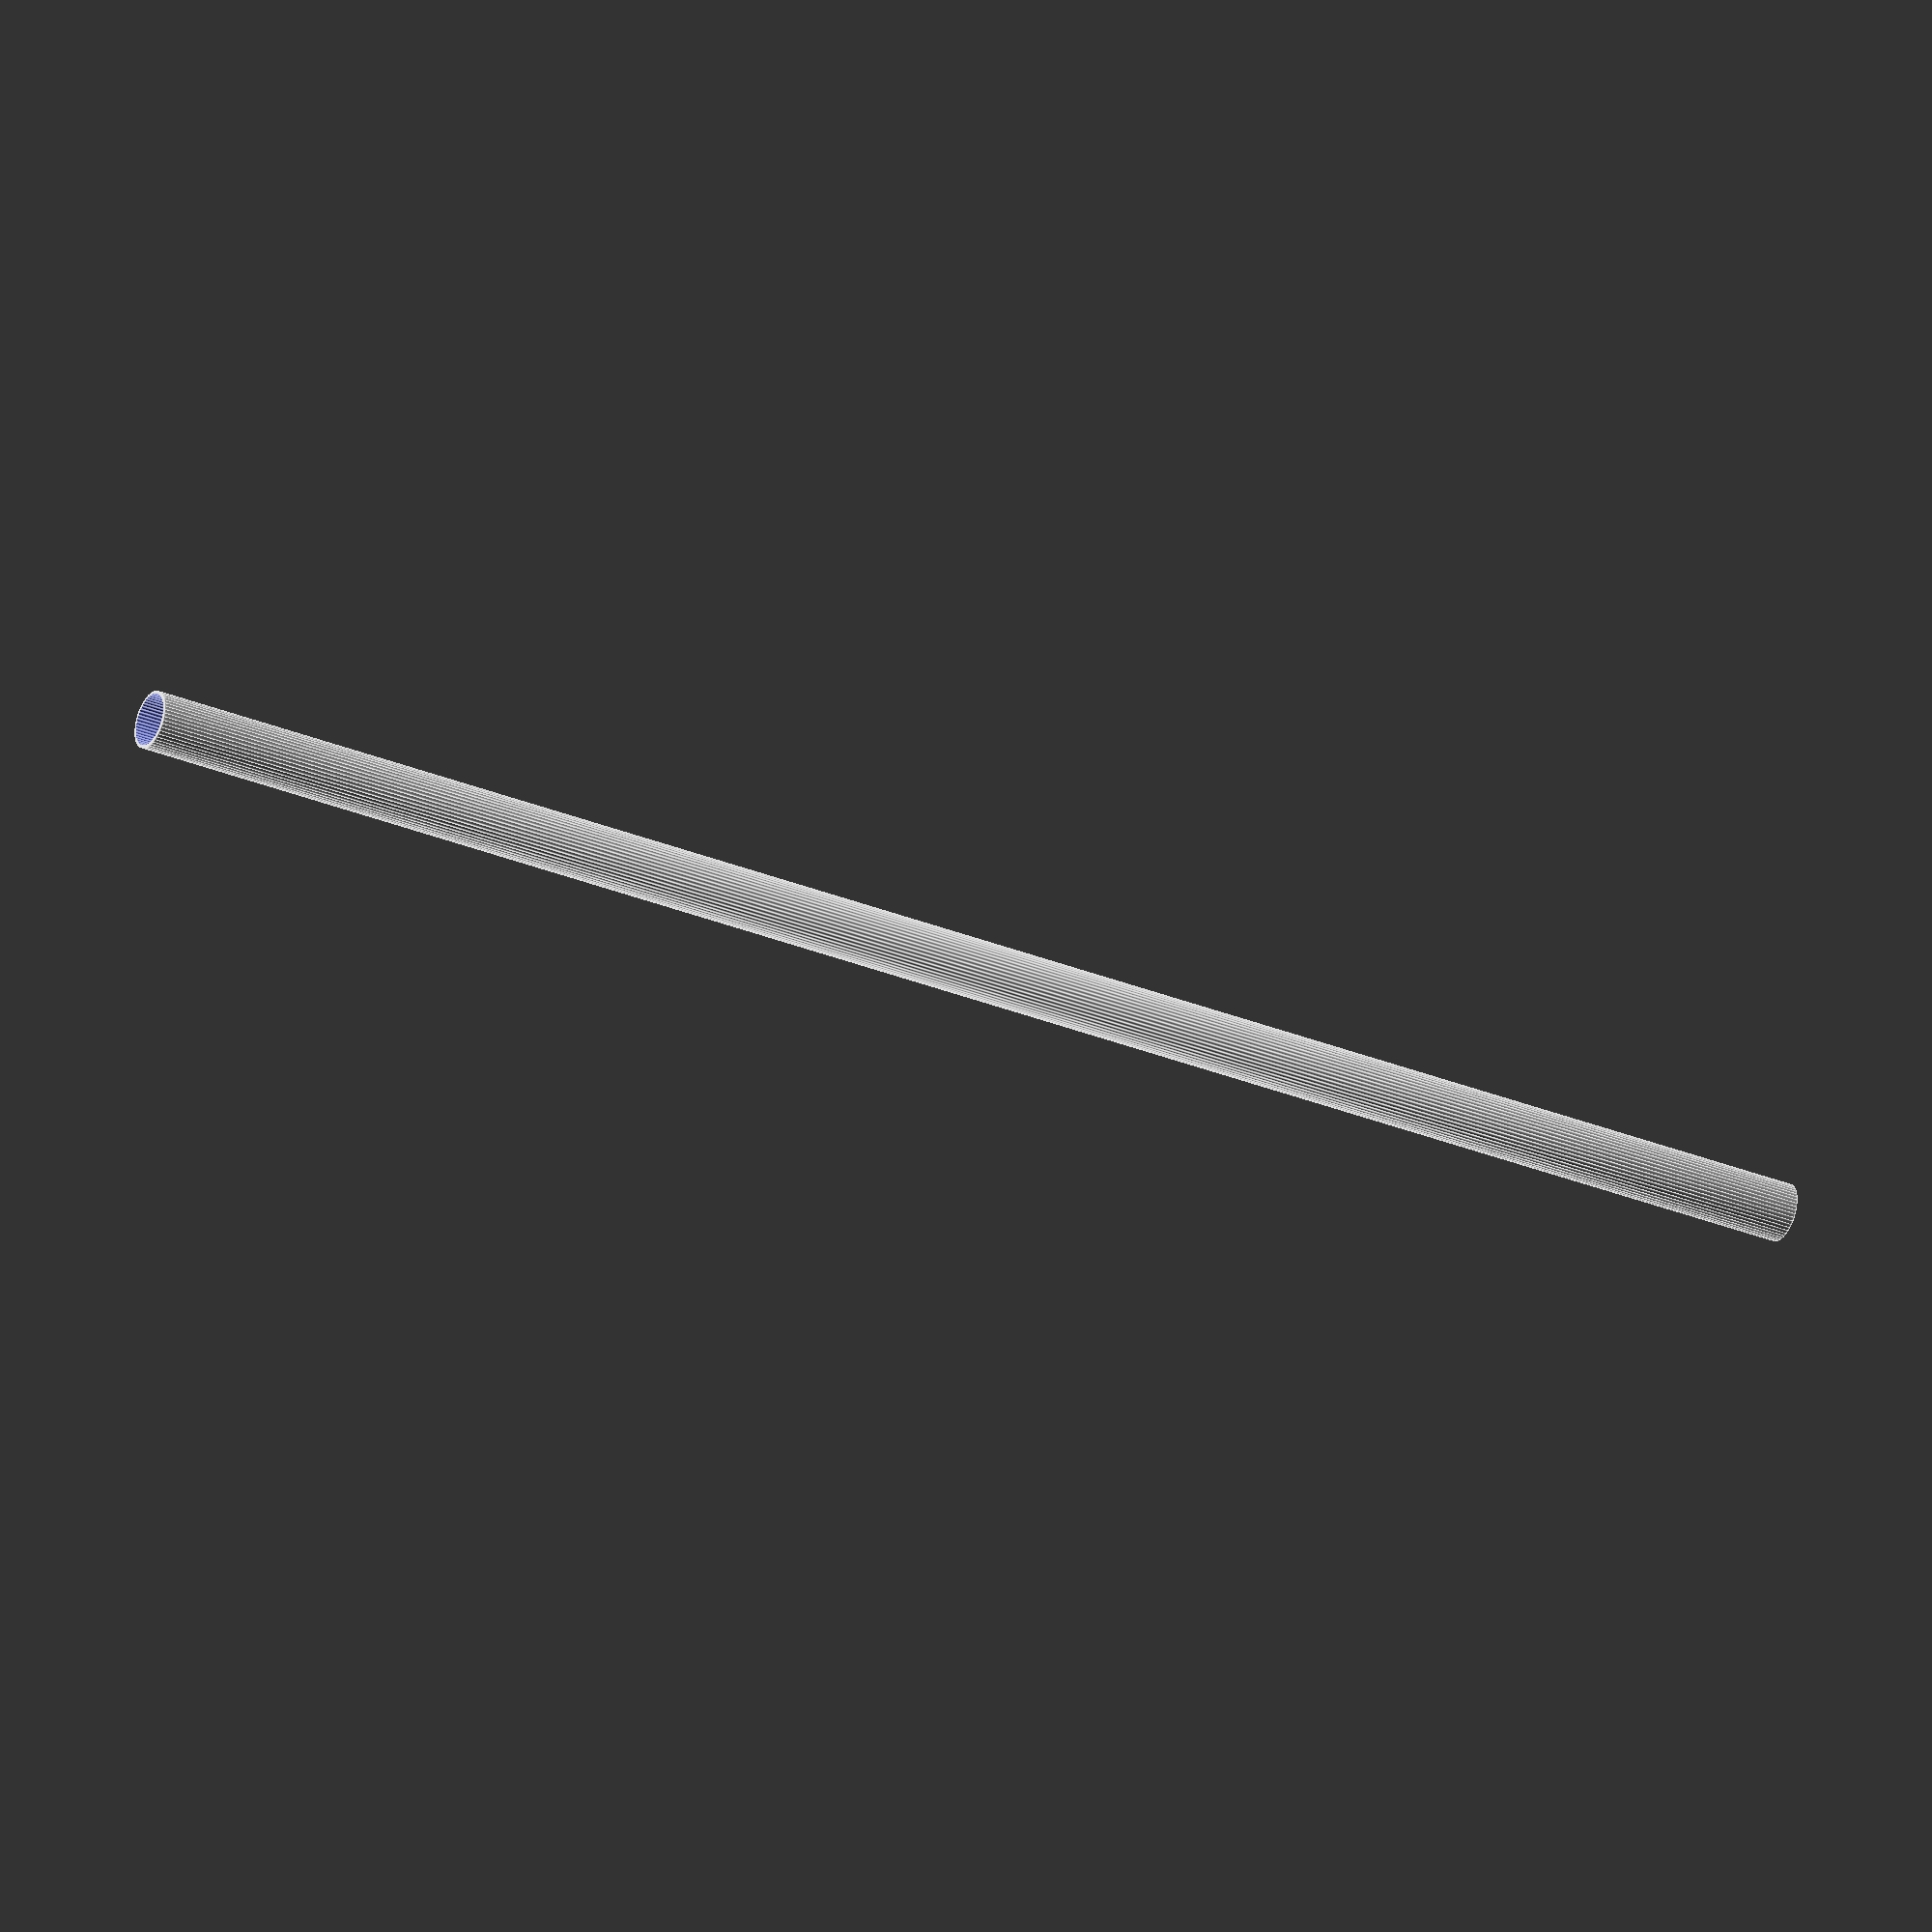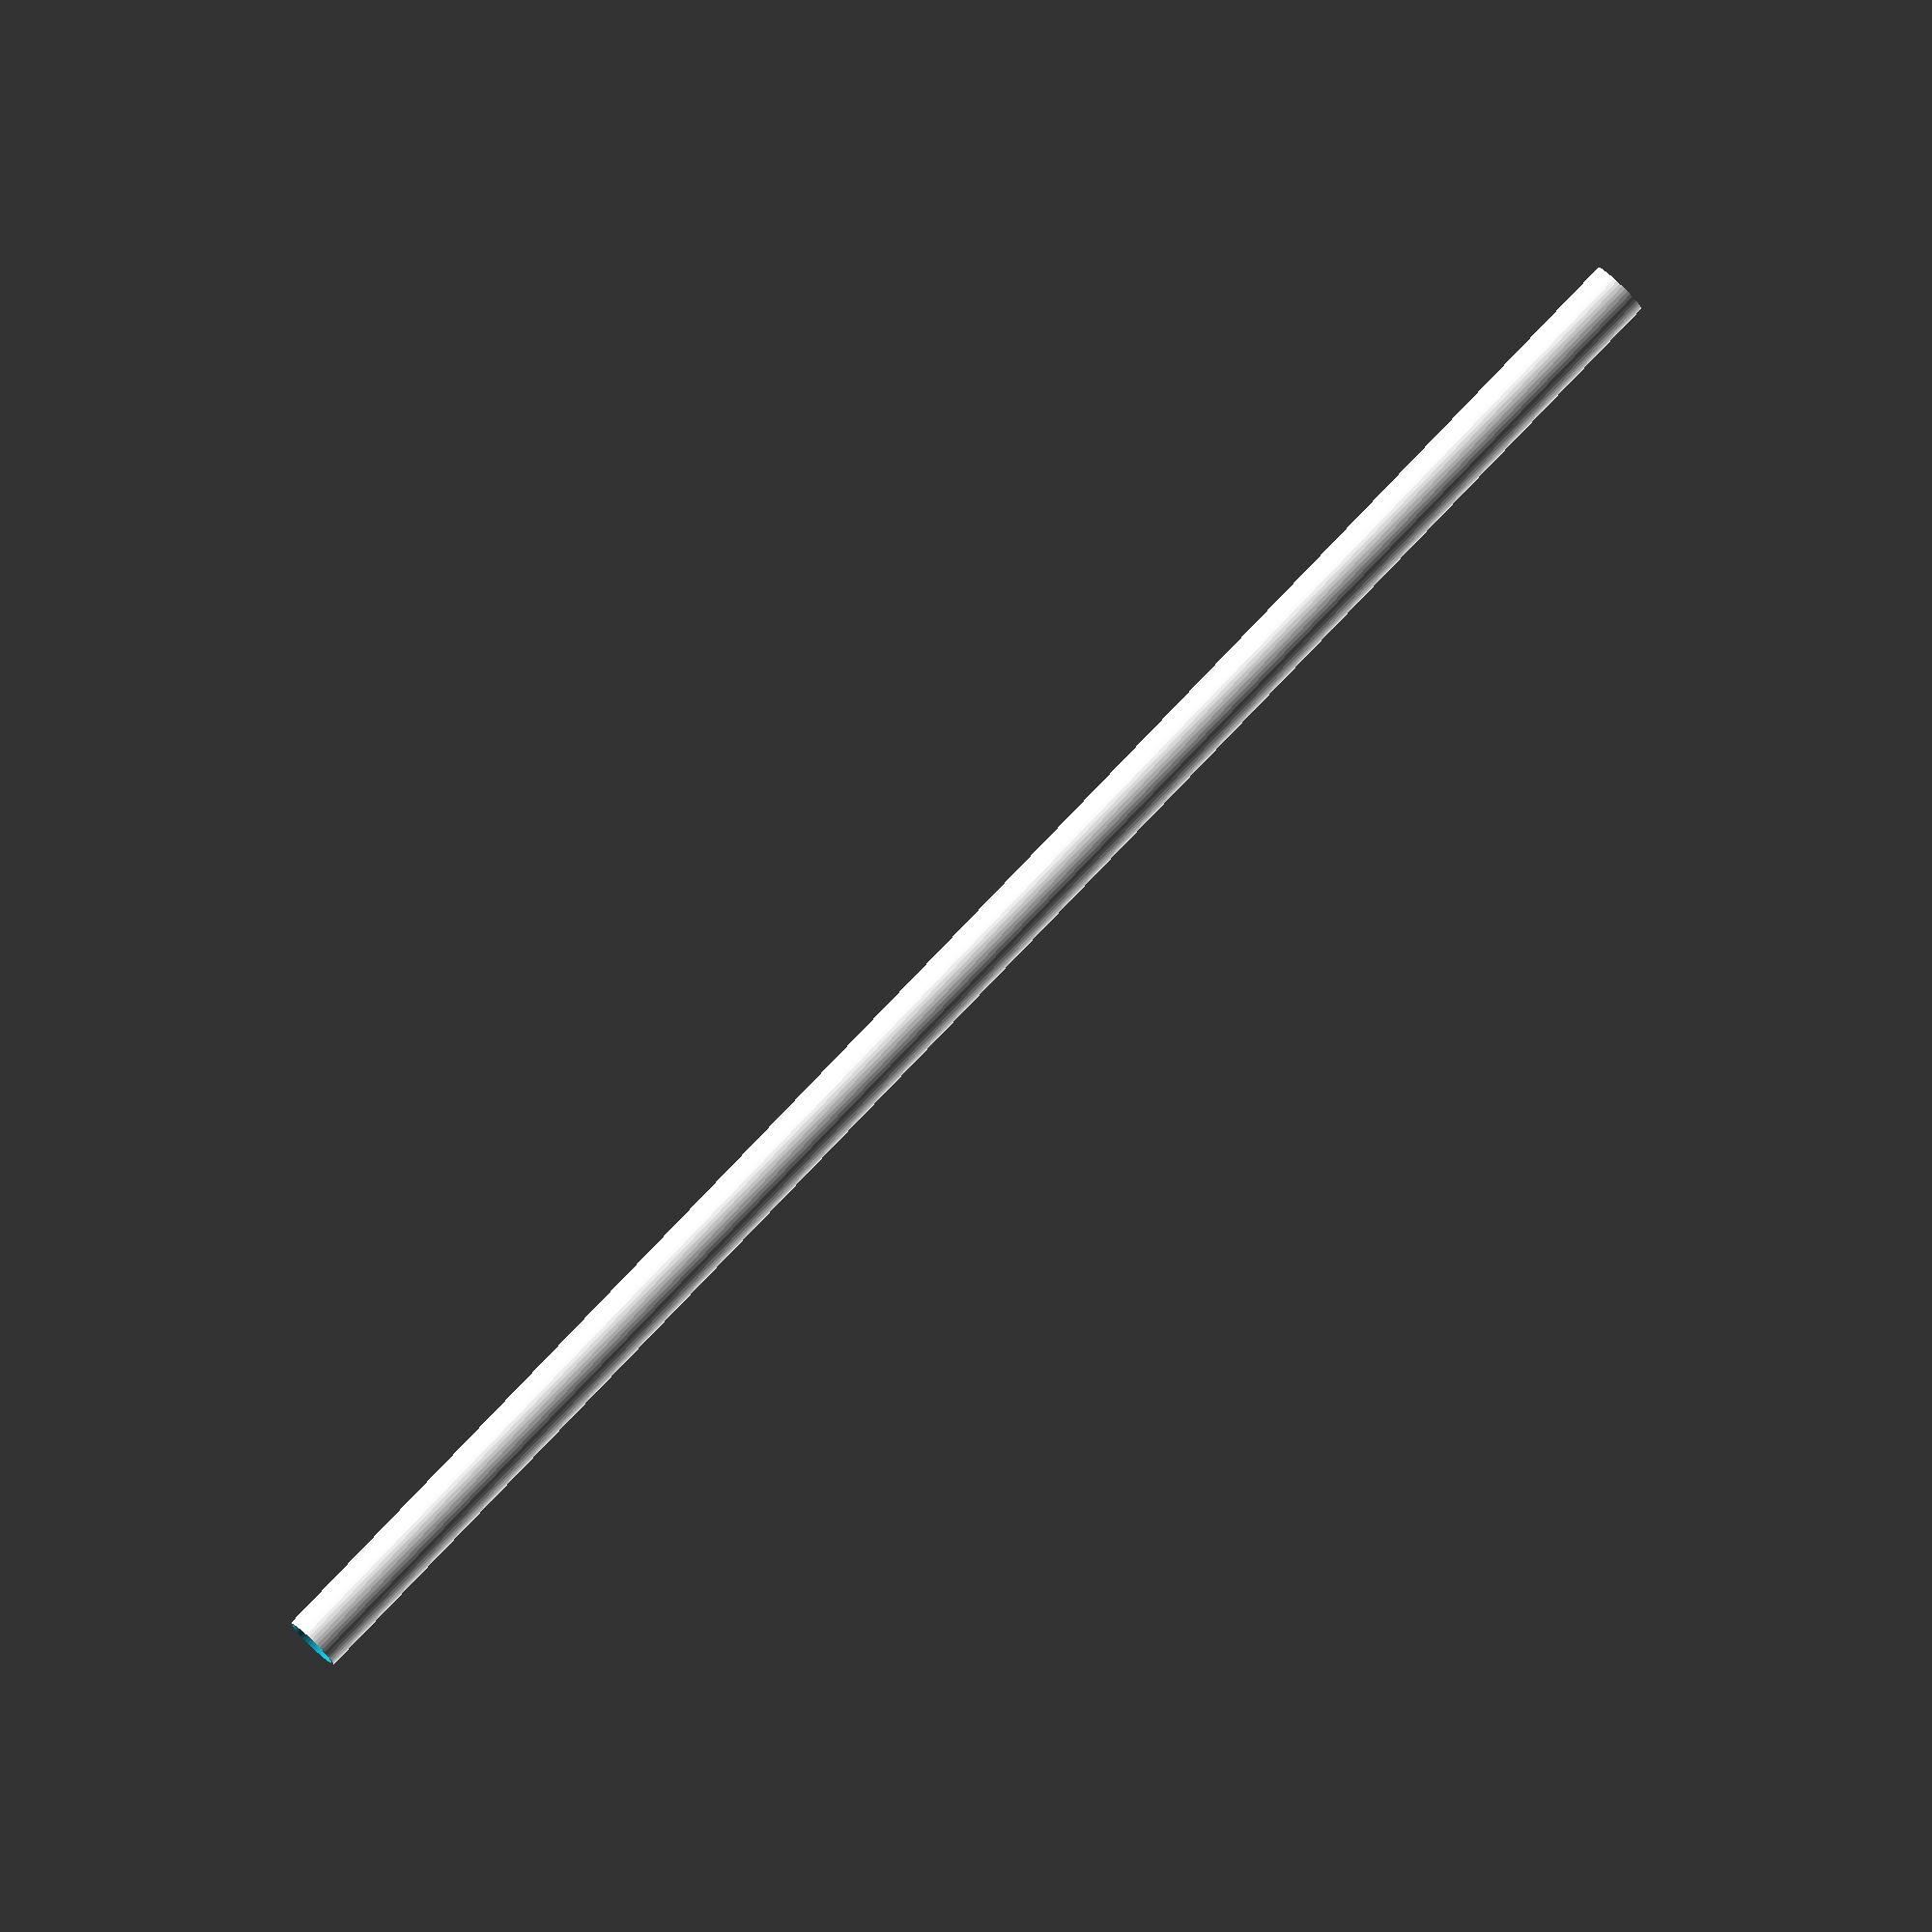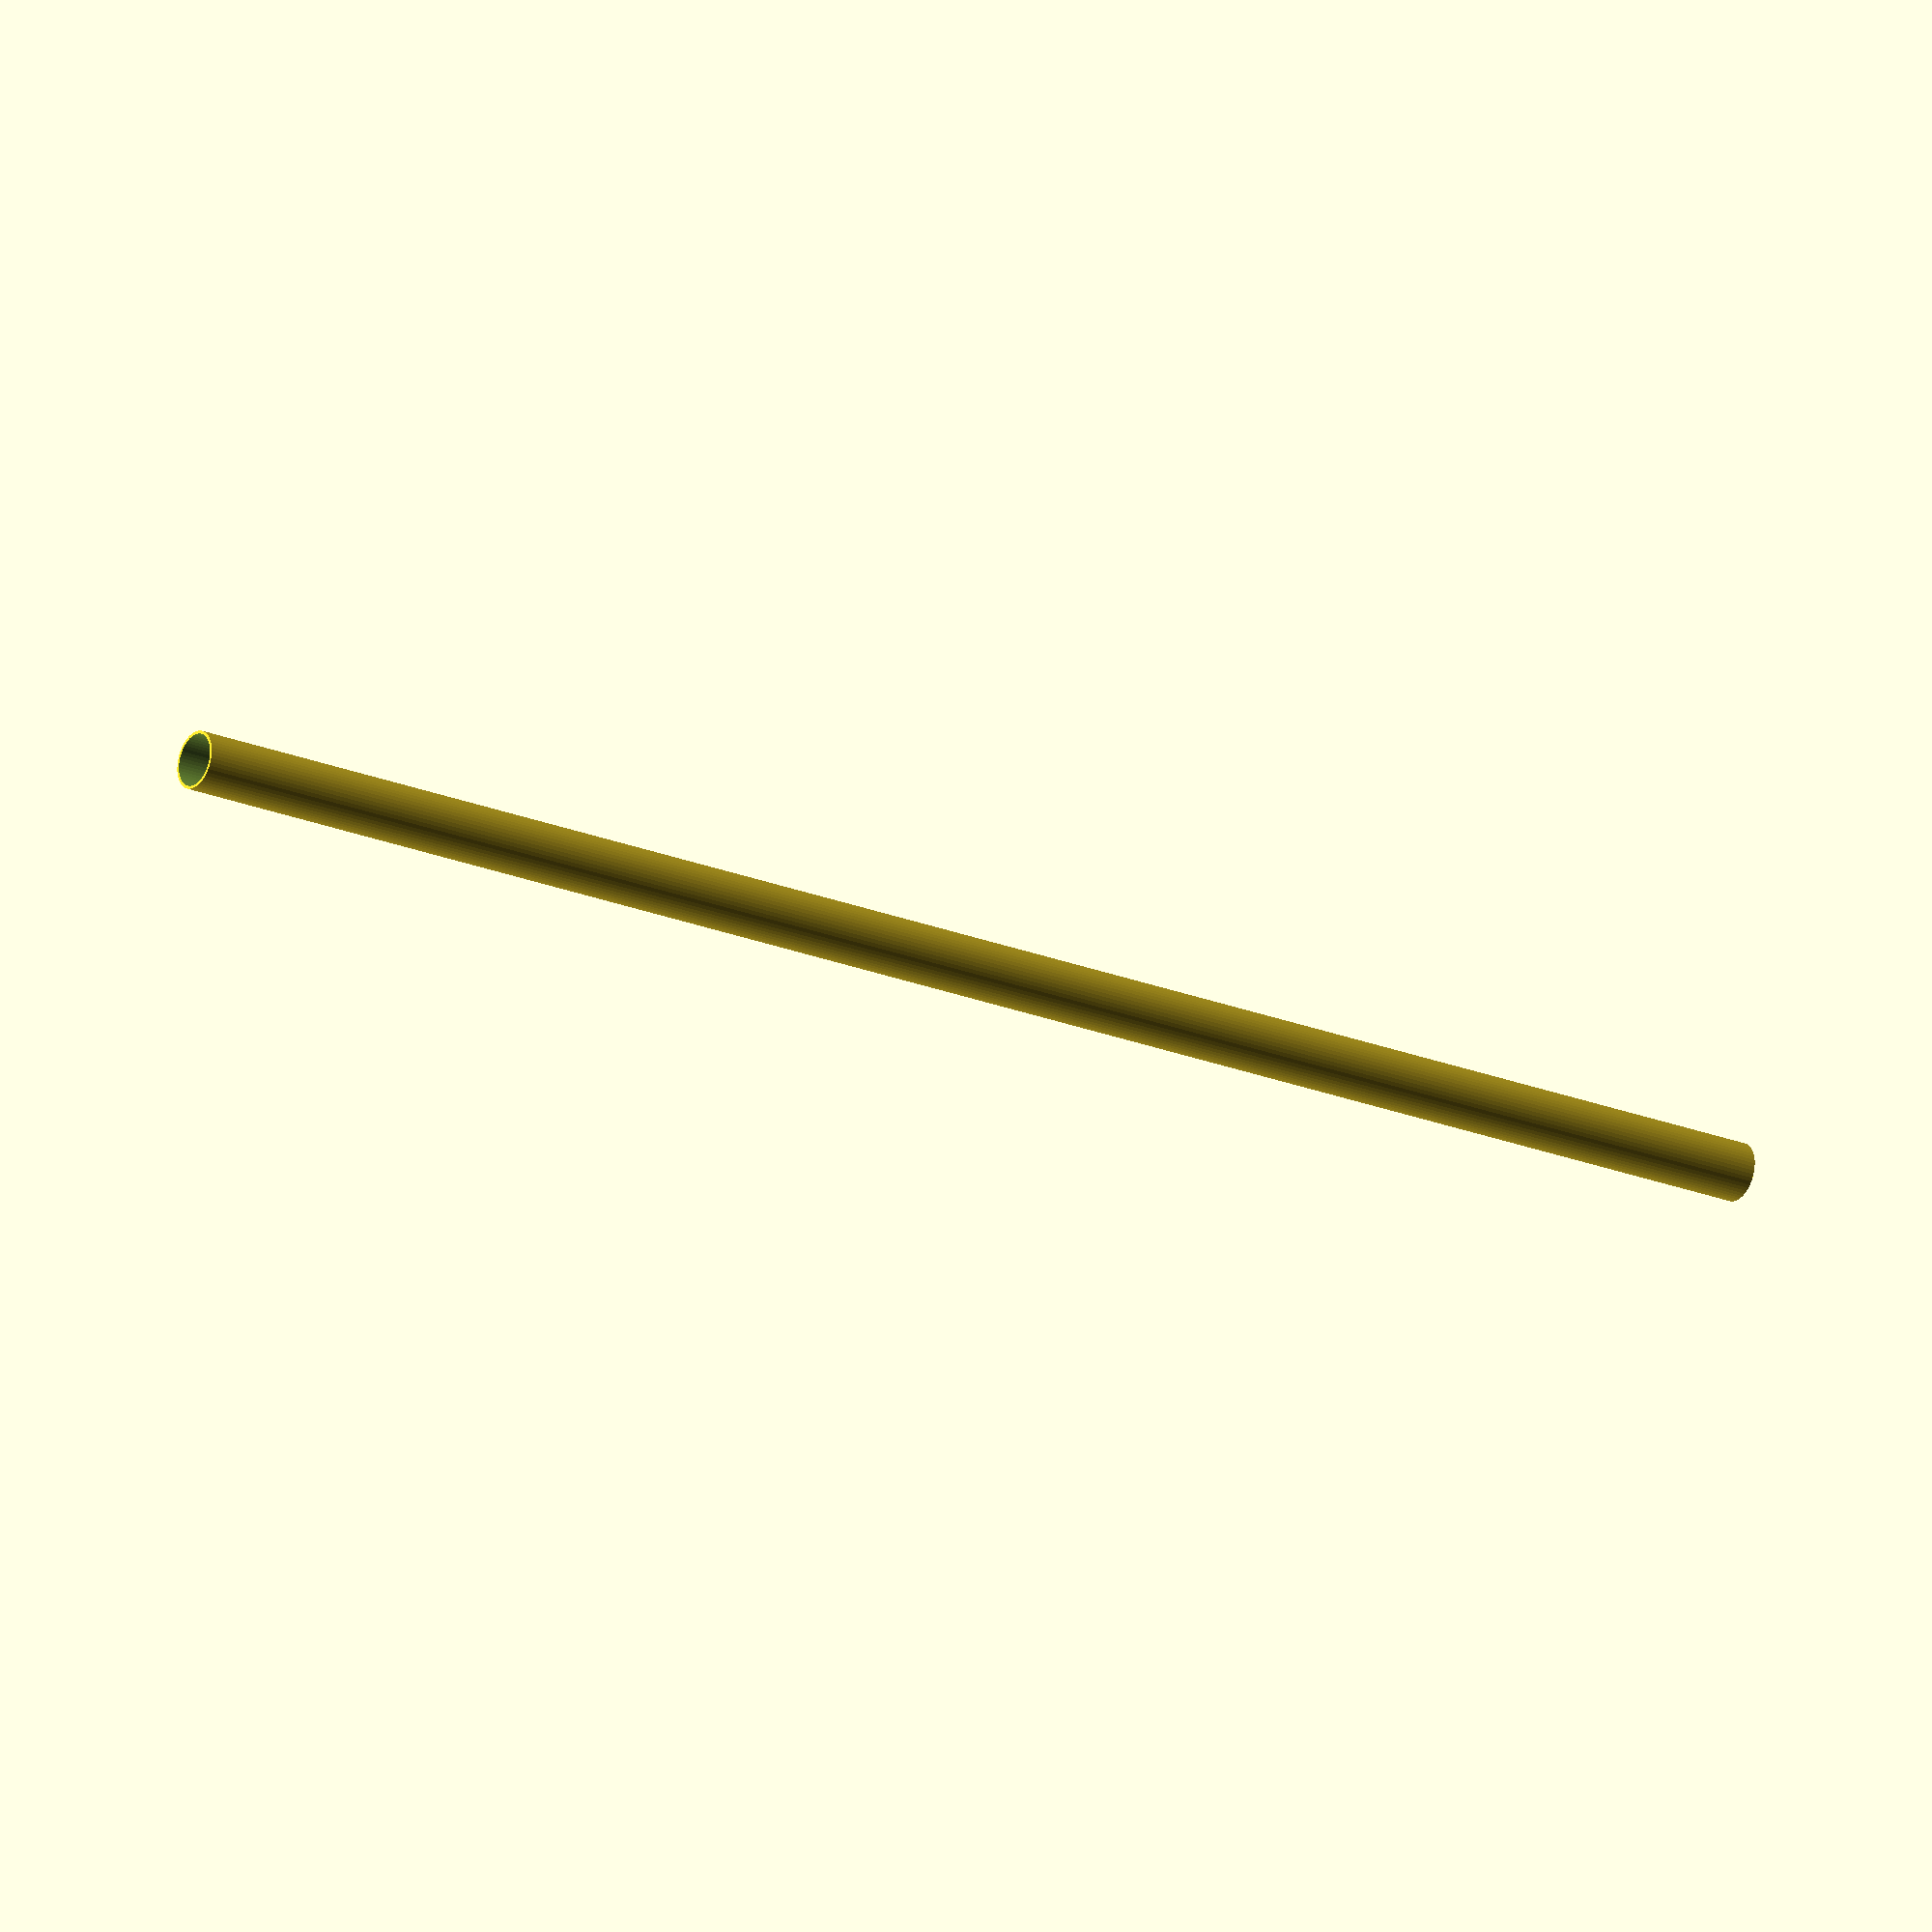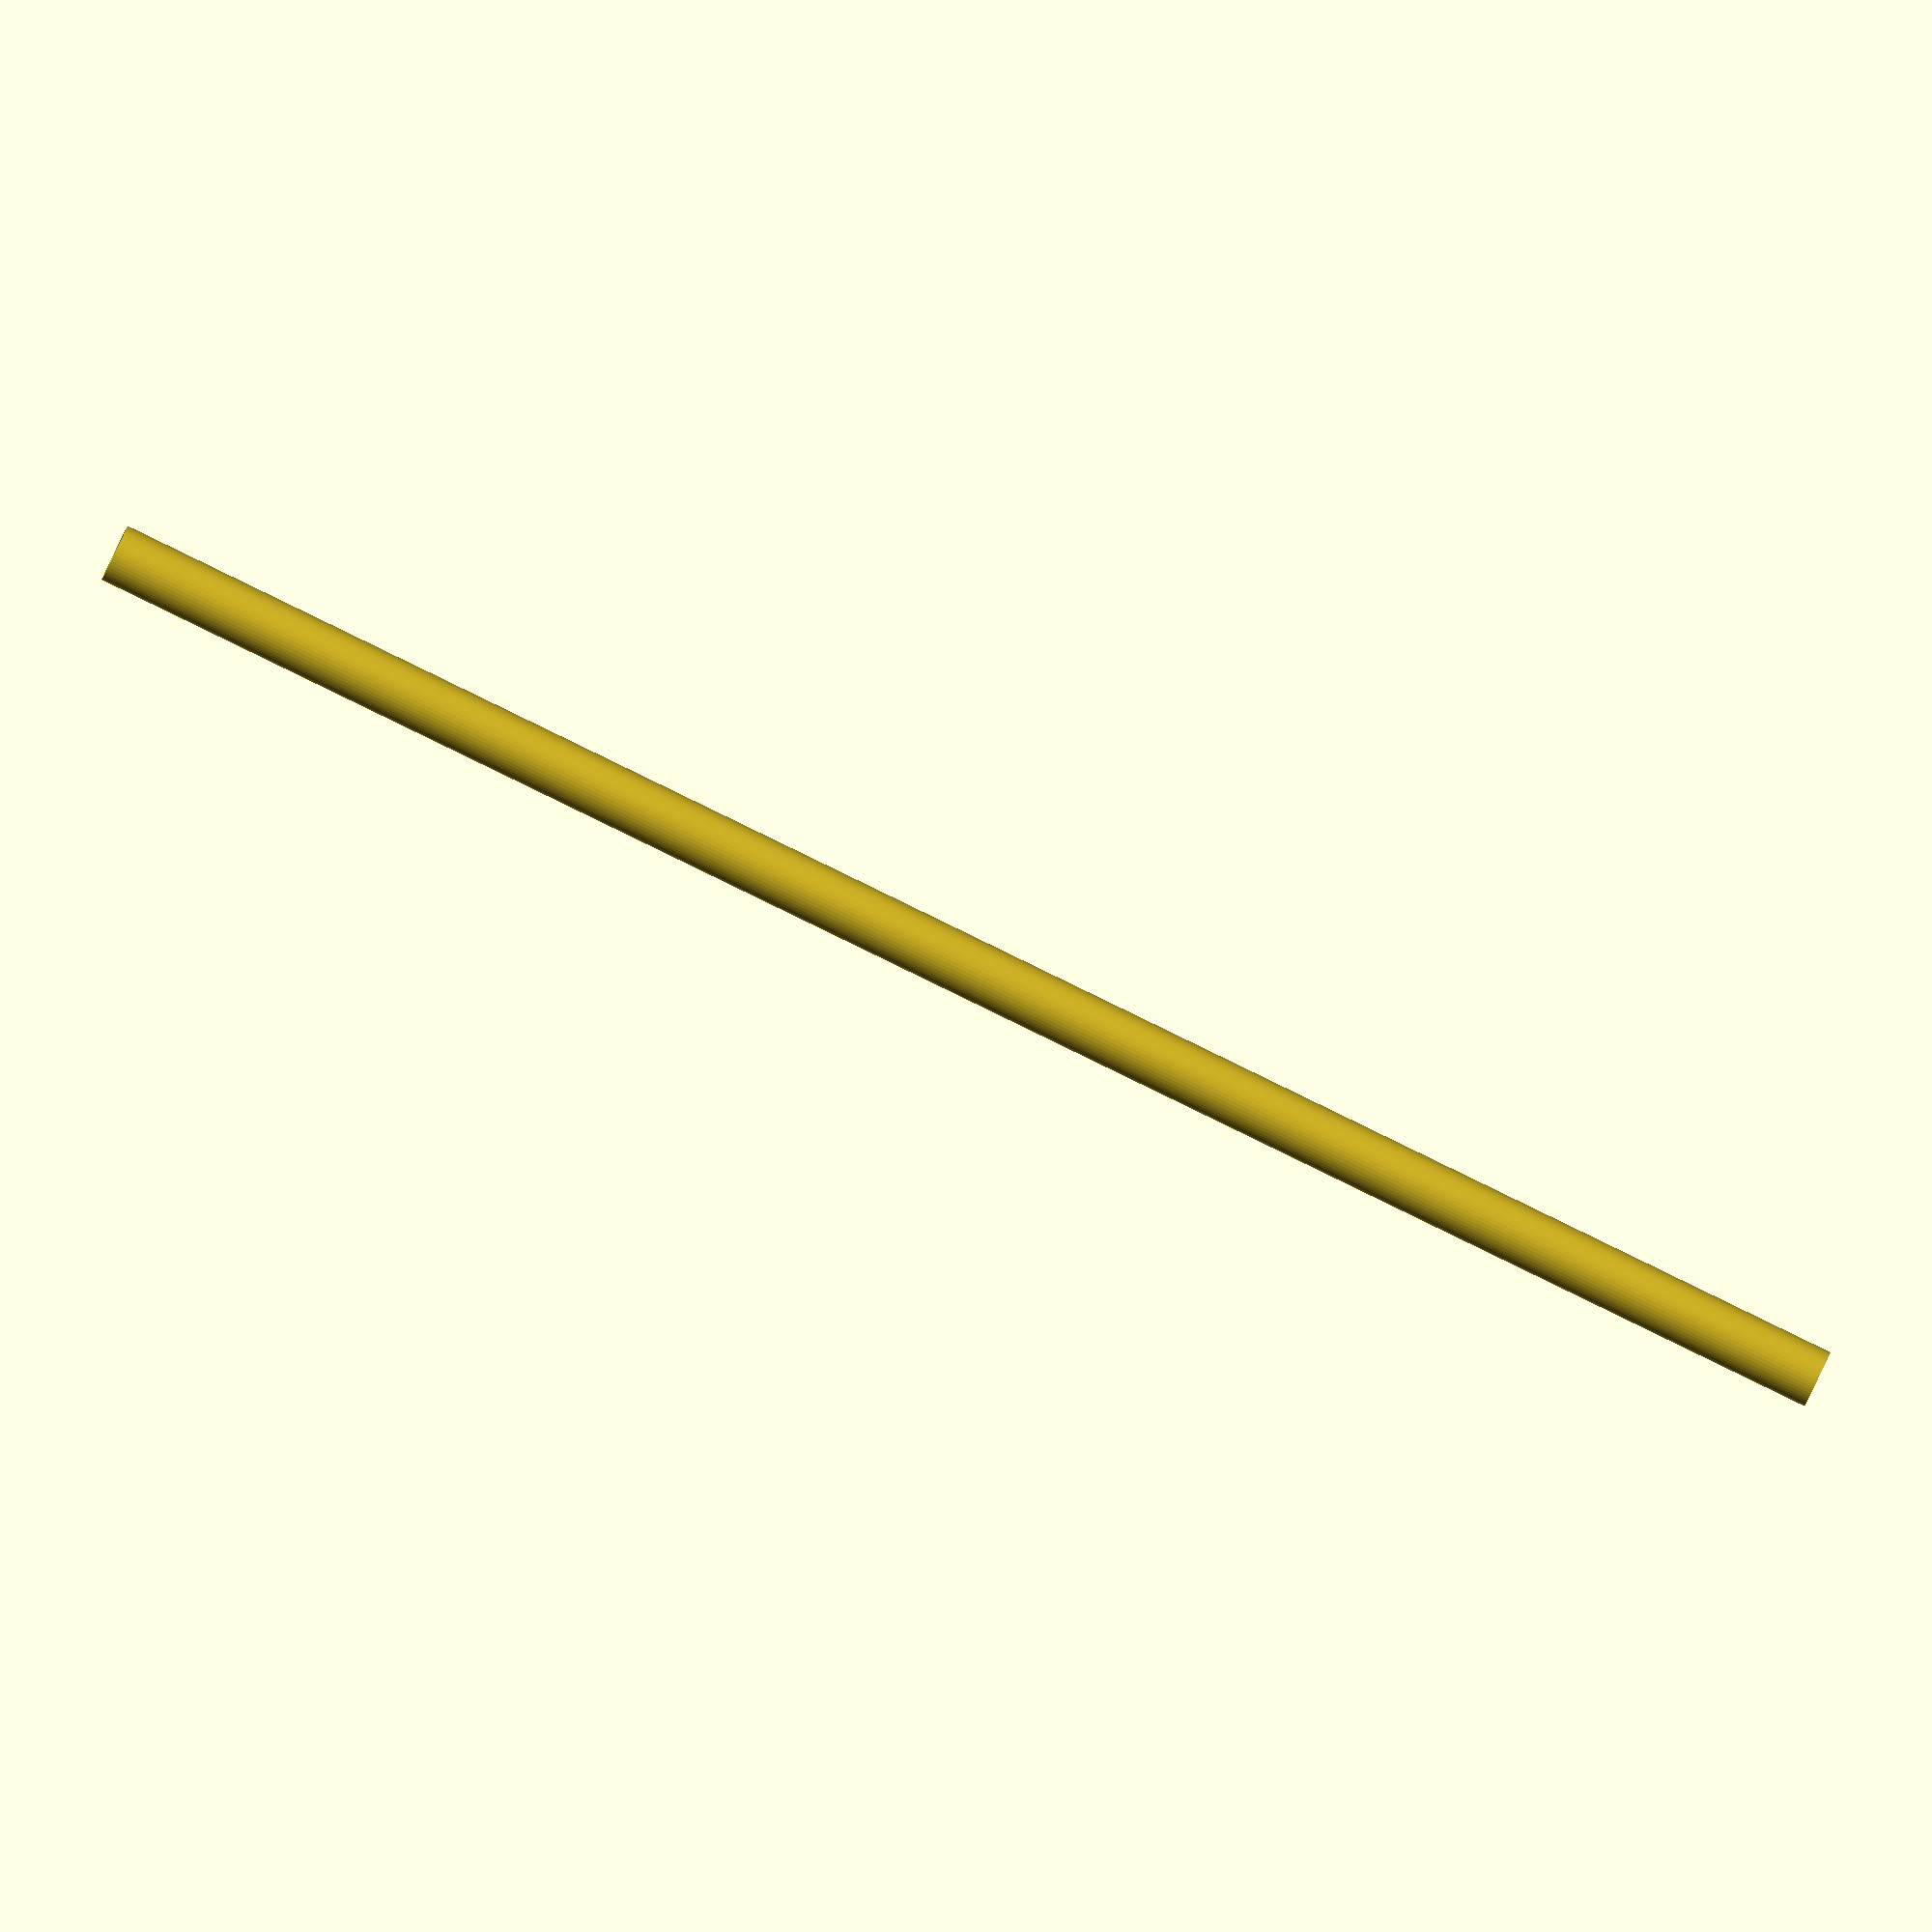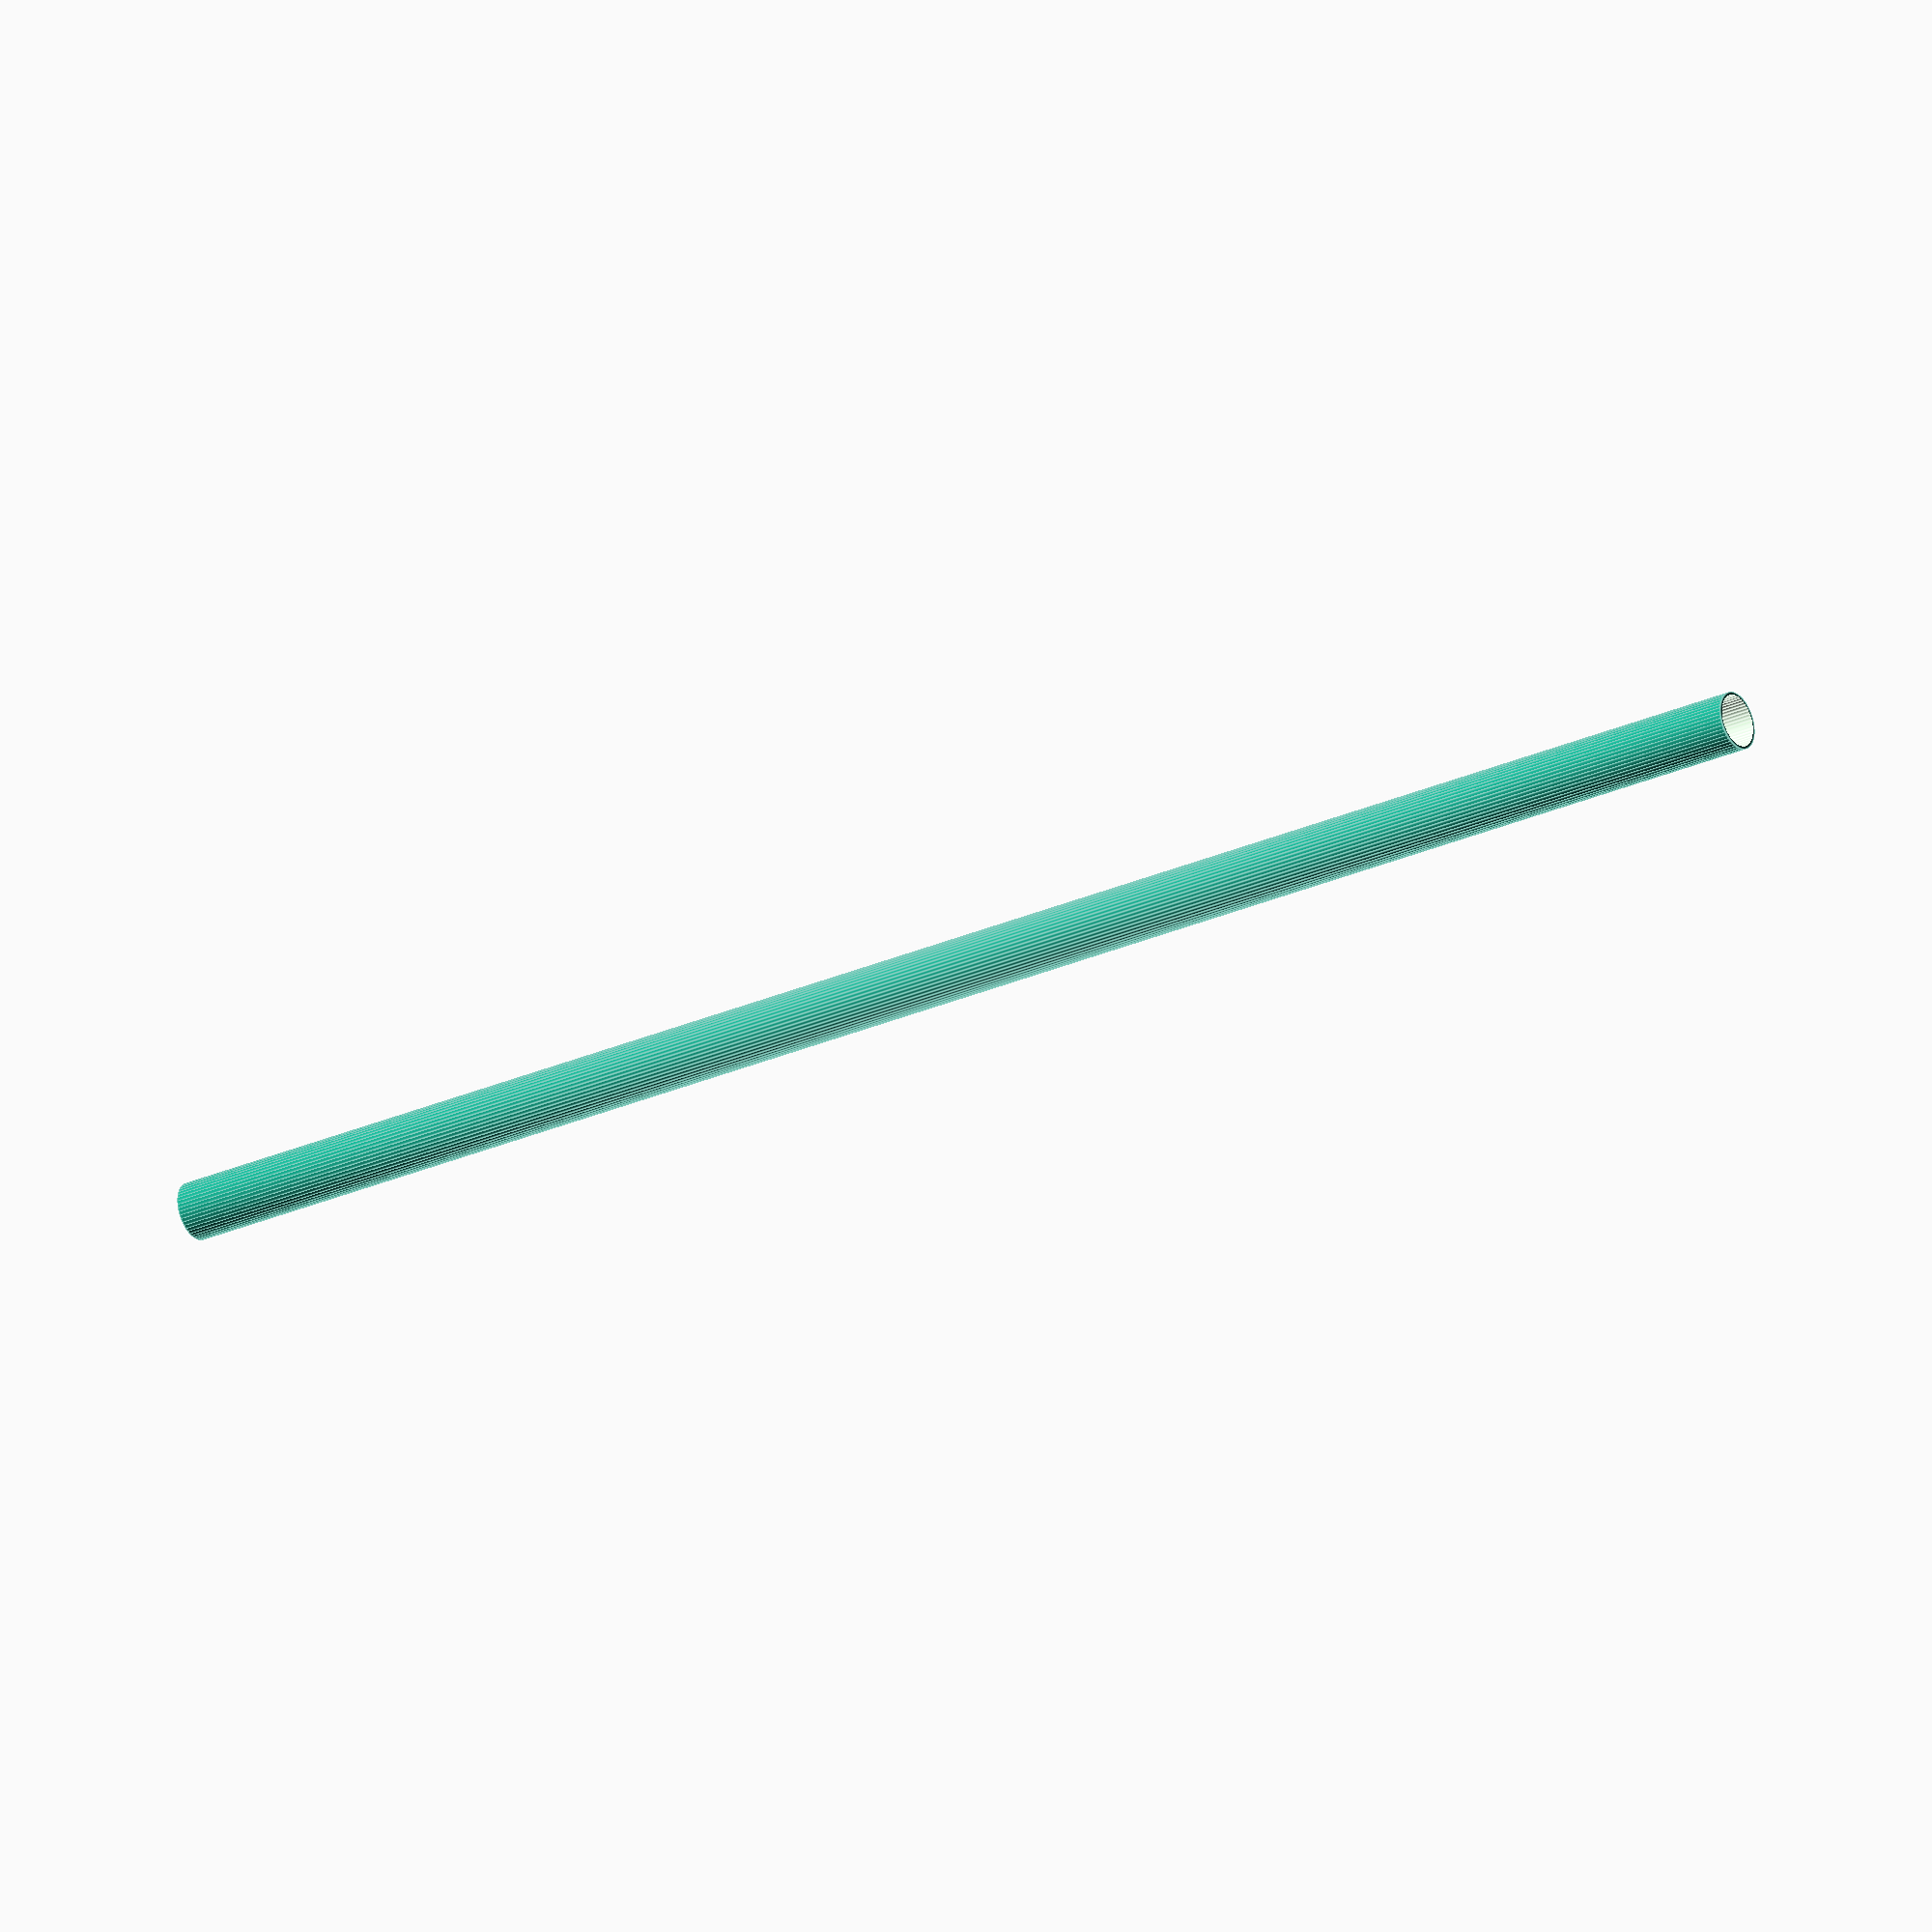
<openscad>
$fn = 50;


difference() {
	union() {
		translate(v = [0, 0, -47.5000000000]) {
			cylinder(h = 95, r = 1.5000000000);
		}
	}
	union() {
		translate(v = [0, 0, -100.0000000000]) {
			cylinder(h = 200, r = 1.3500000000);
		}
	}
}
</openscad>
<views>
elev=211.0 azim=6.7 roll=300.4 proj=o view=edges
elev=277.8 azim=46.0 roll=43.7 proj=o view=solid
elev=22.1 azim=339.2 roll=54.6 proj=o view=solid
elev=268.2 azim=84.5 roll=115.9 proj=o view=solid
elev=26.6 azim=333.1 roll=125.4 proj=o view=edges
</views>
